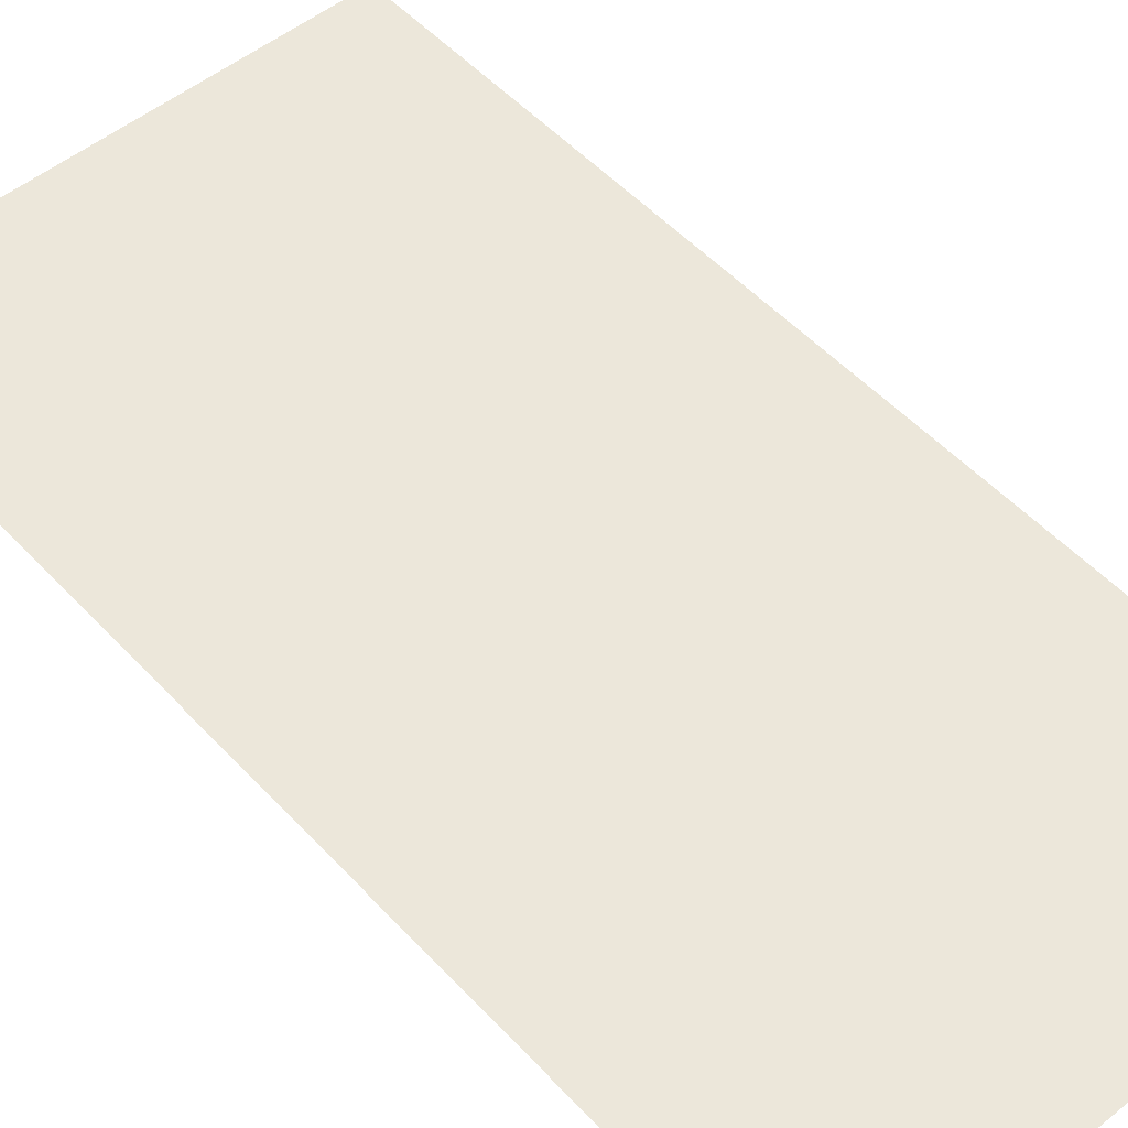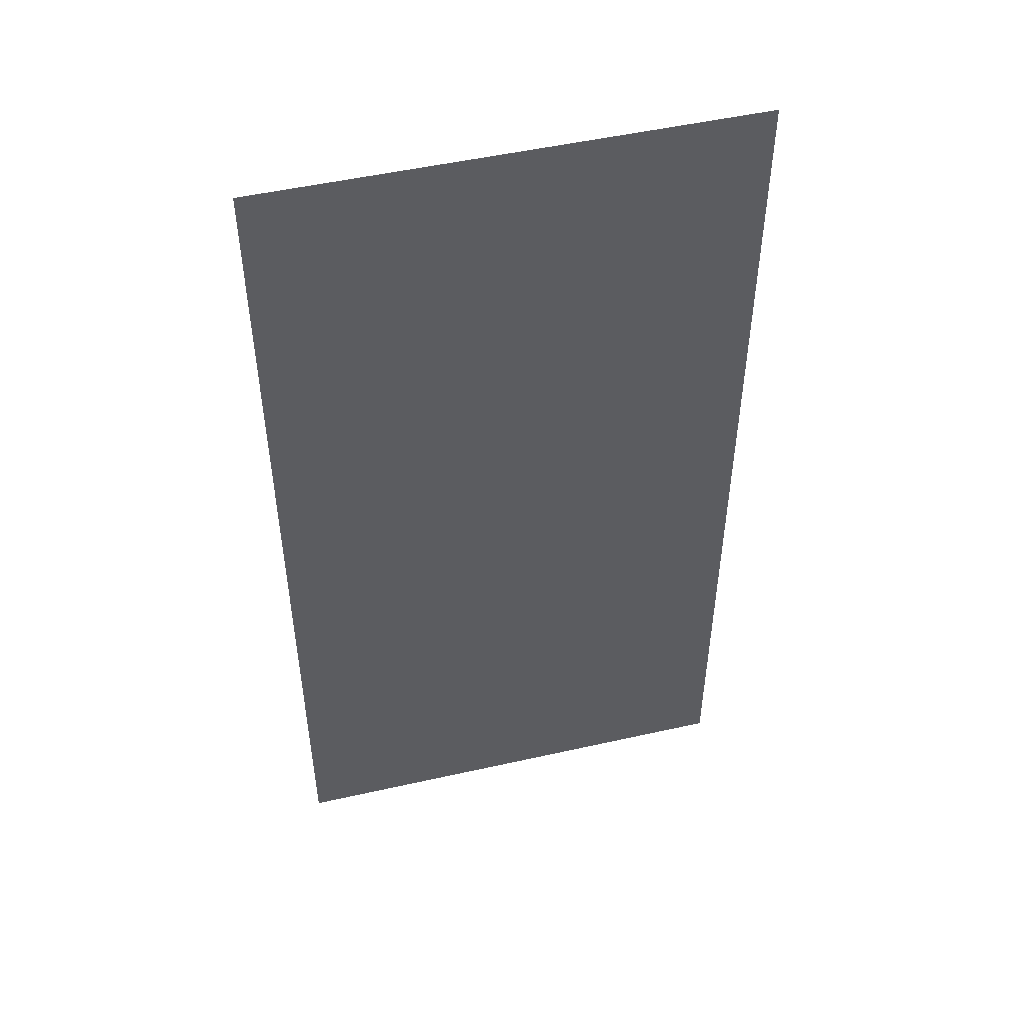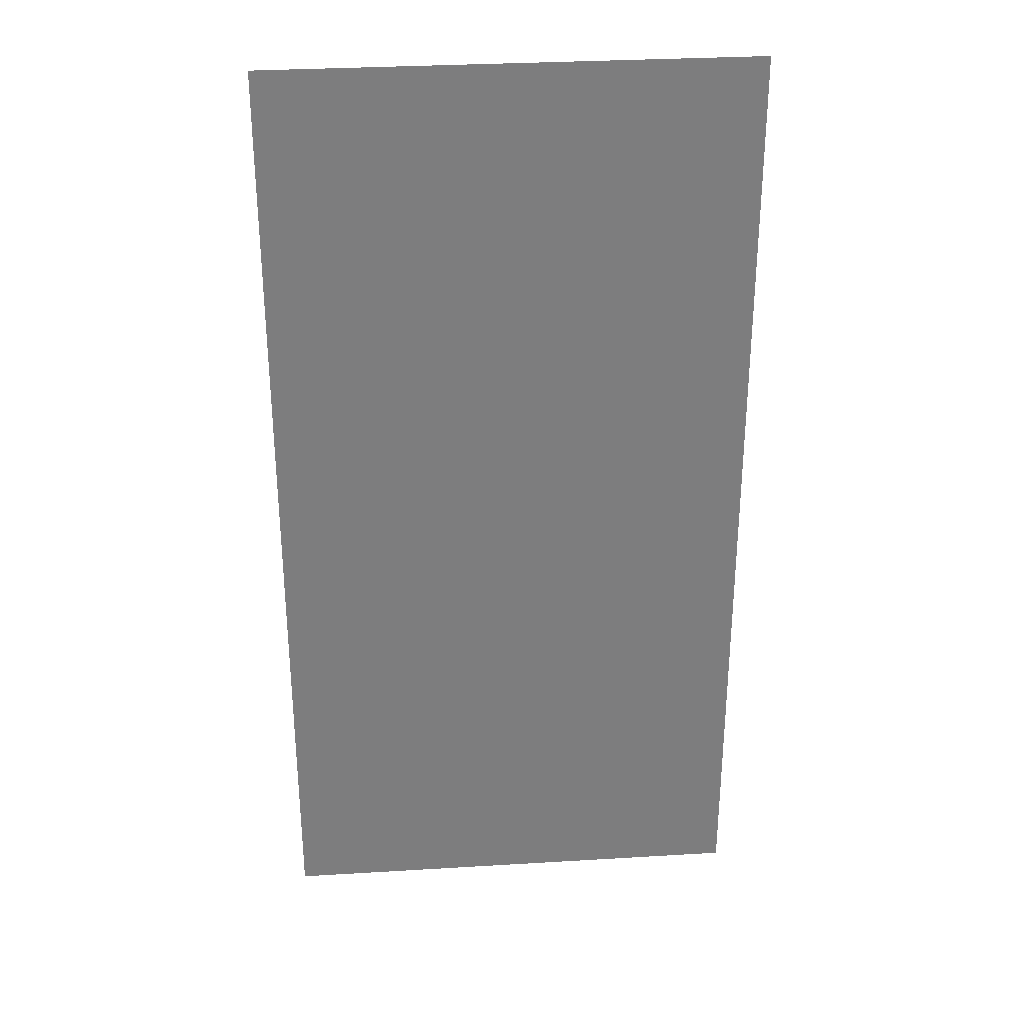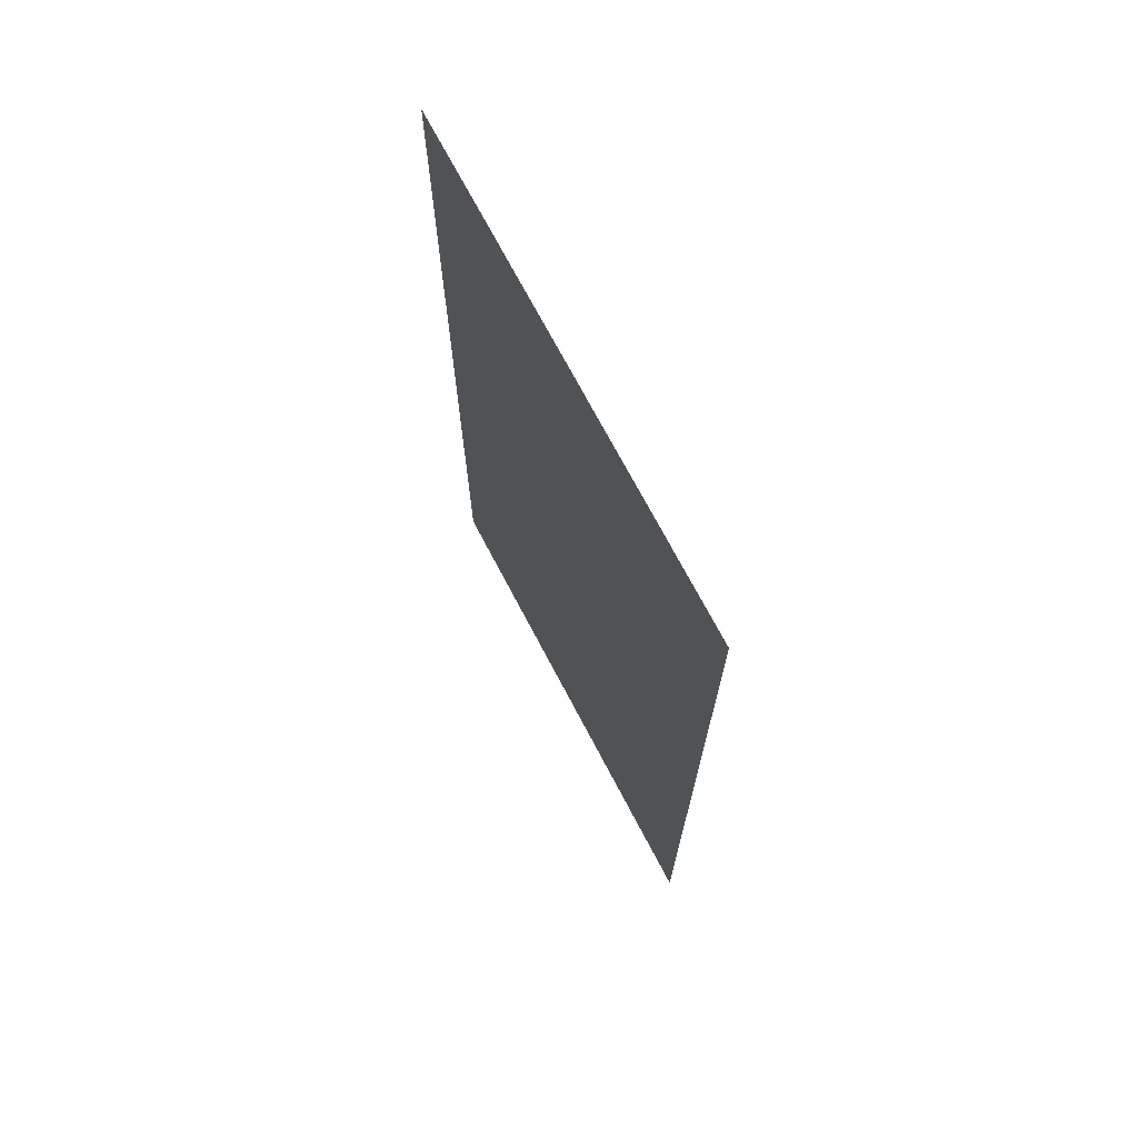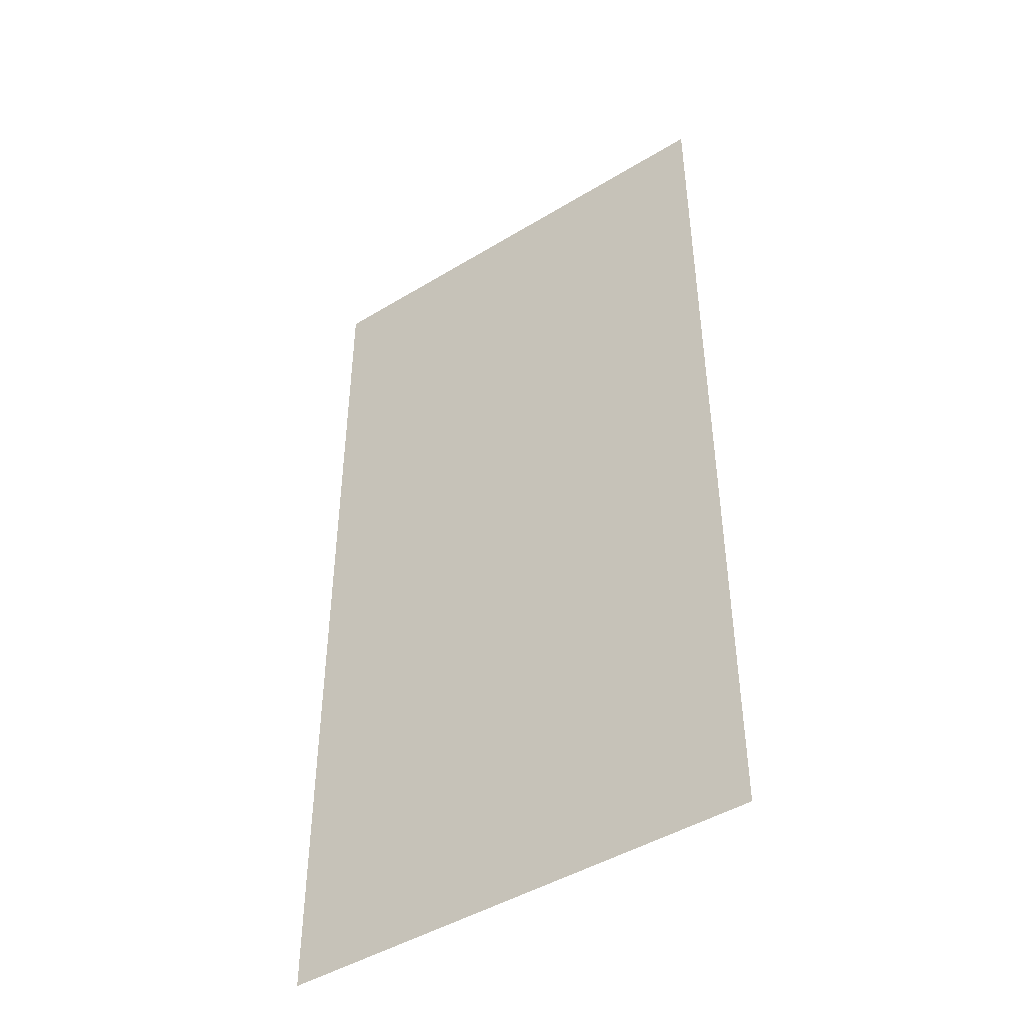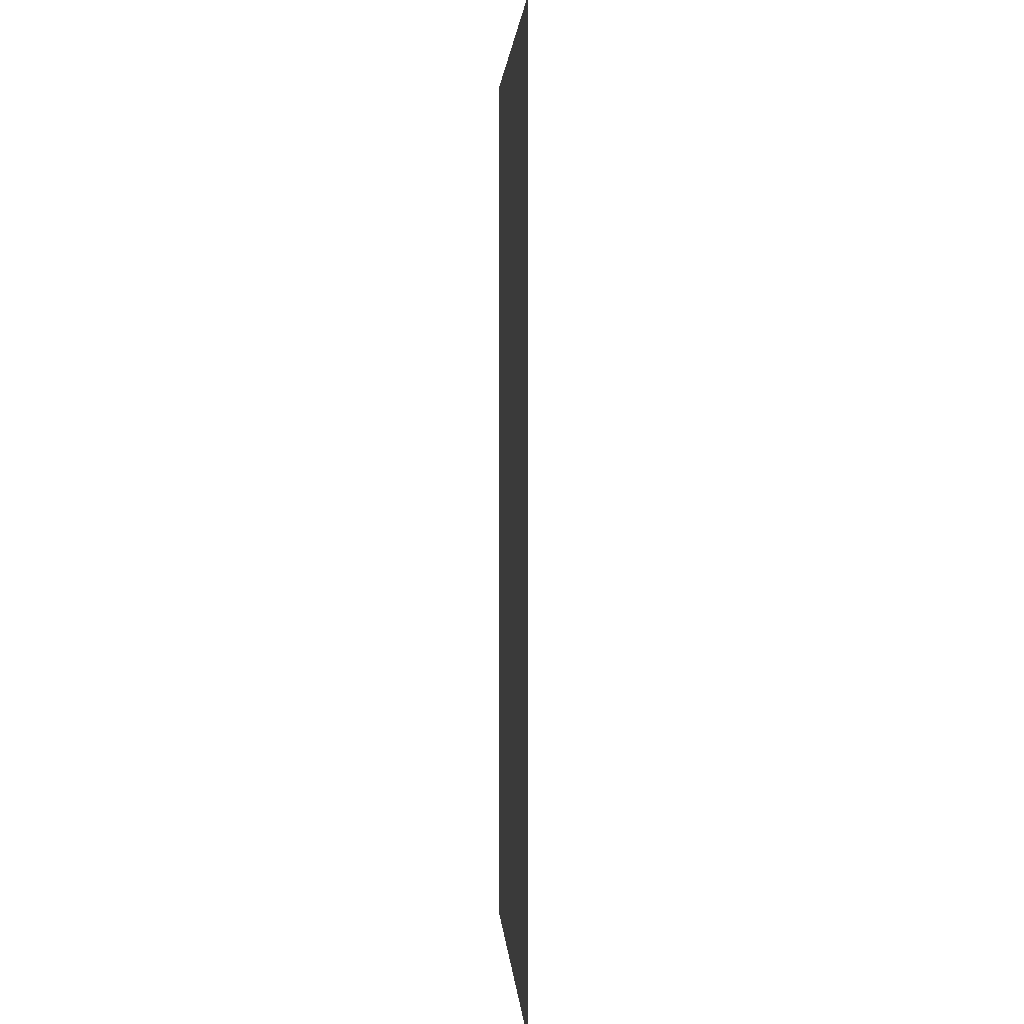
<metadata>
{"format":"obj","ext":"obj","renderer":"f3d","projection":"perspective","resolution":1024,"background":"white","views":[{"elev":51.7,"azim":-41.2,"up":"+Z"},{"elev":50.3,"azim":-13.9,"up":"+Y"},{"elev":31.3,"azim":-4.9,"up":"+Y"},{"elev":72.2,"azim":-117.8,"up":"+Y"},{"elev":-45.7,"azim":-145.0,"up":"+Y"},{"elev":2.2,"azim":-93.5,"up":"+Y"}]}
</metadata>
<code>
v -240 -48 0
v -256 -48 0
v -256 -32 0
v -240 -32 0
v -240 -64 0
v -256 -64 0
v -256 -48 0
v -240 -48 0
g icmc_mesh_0374
f 1 2 3 4
f 5 6 7 8

</code>
